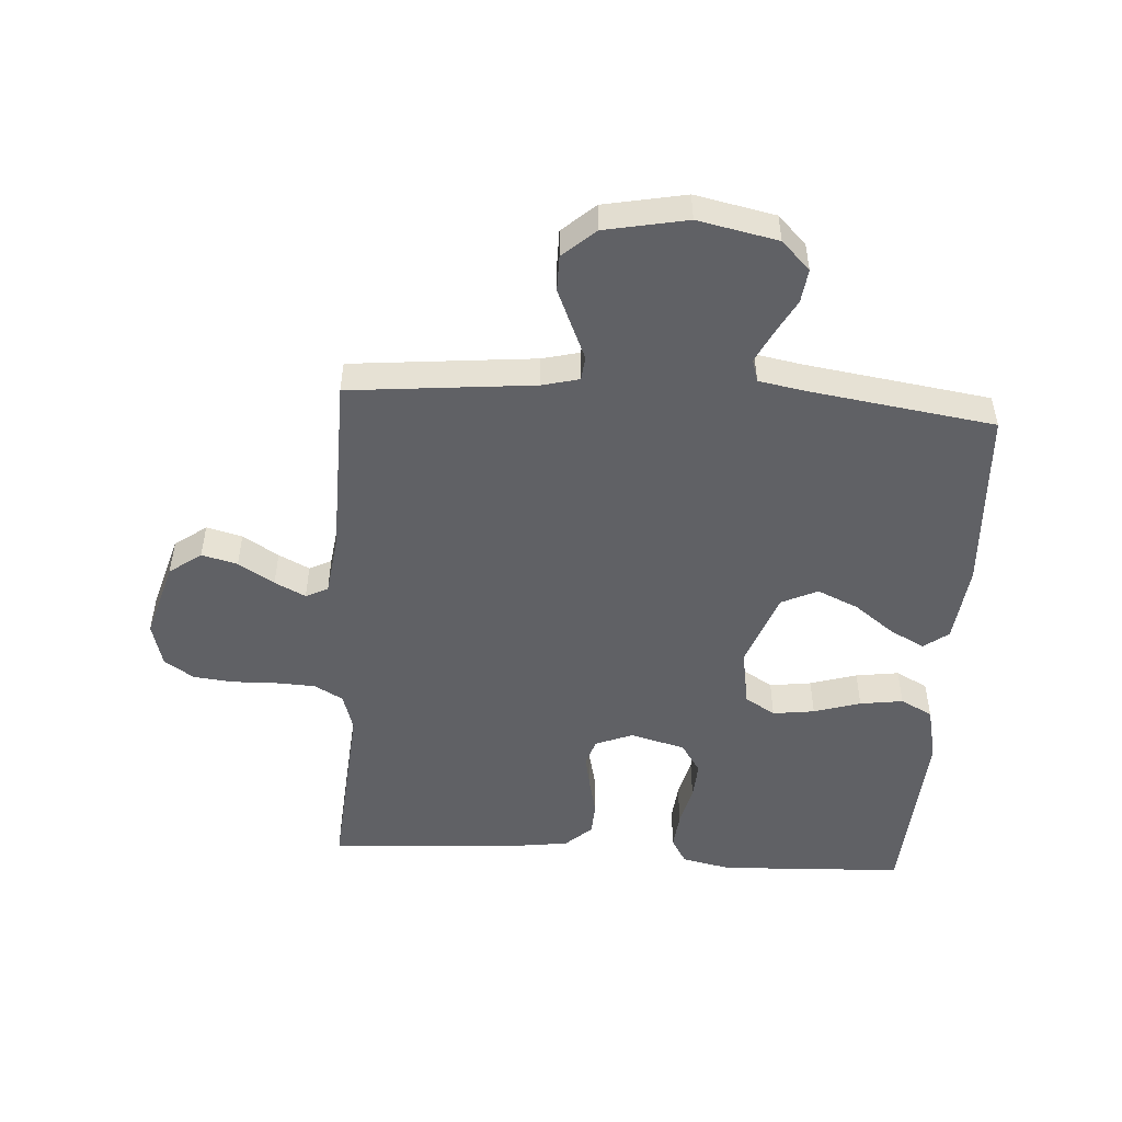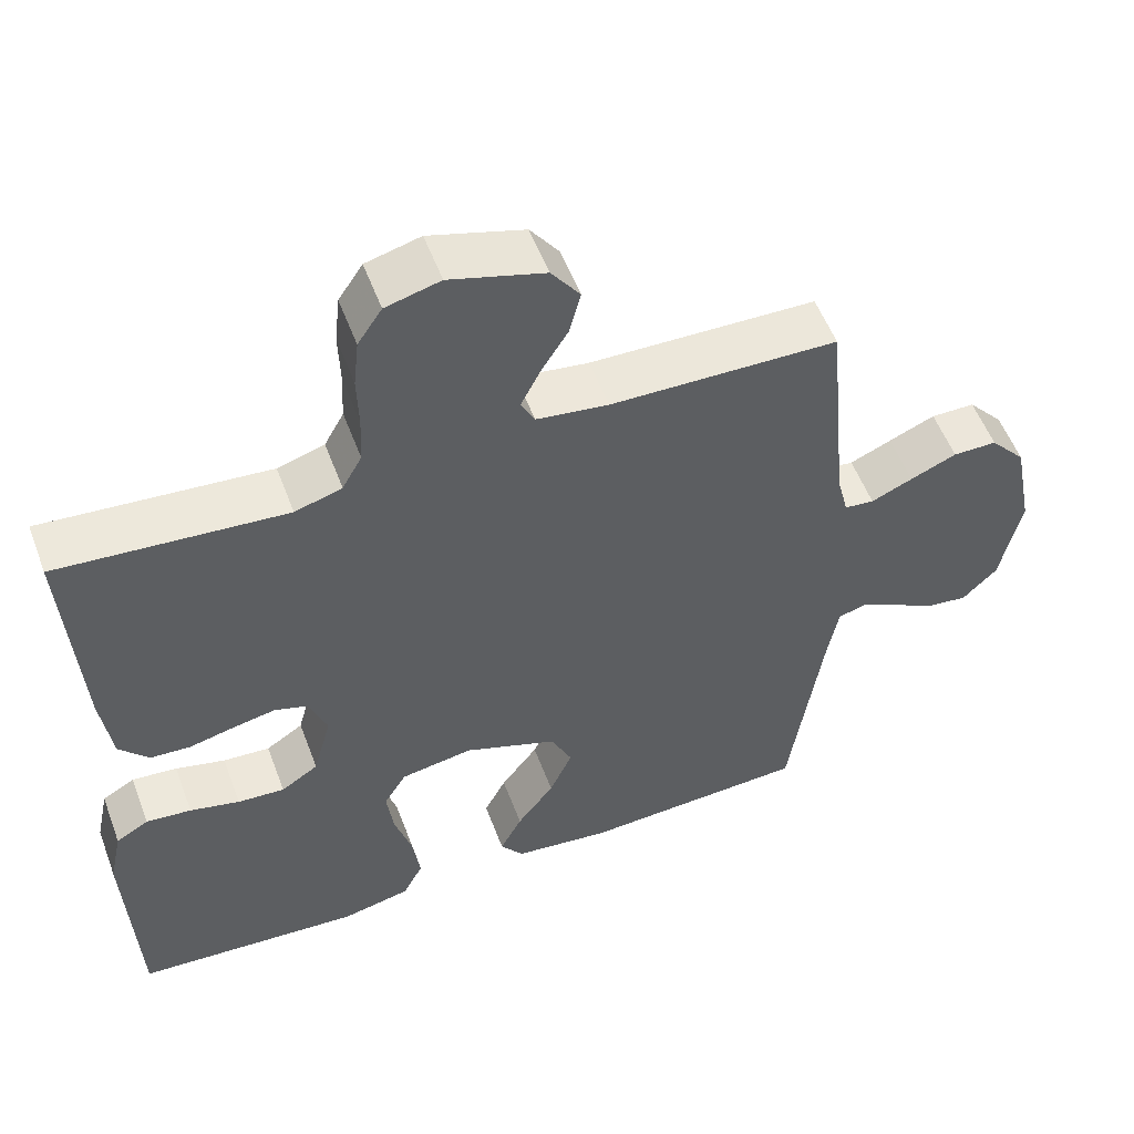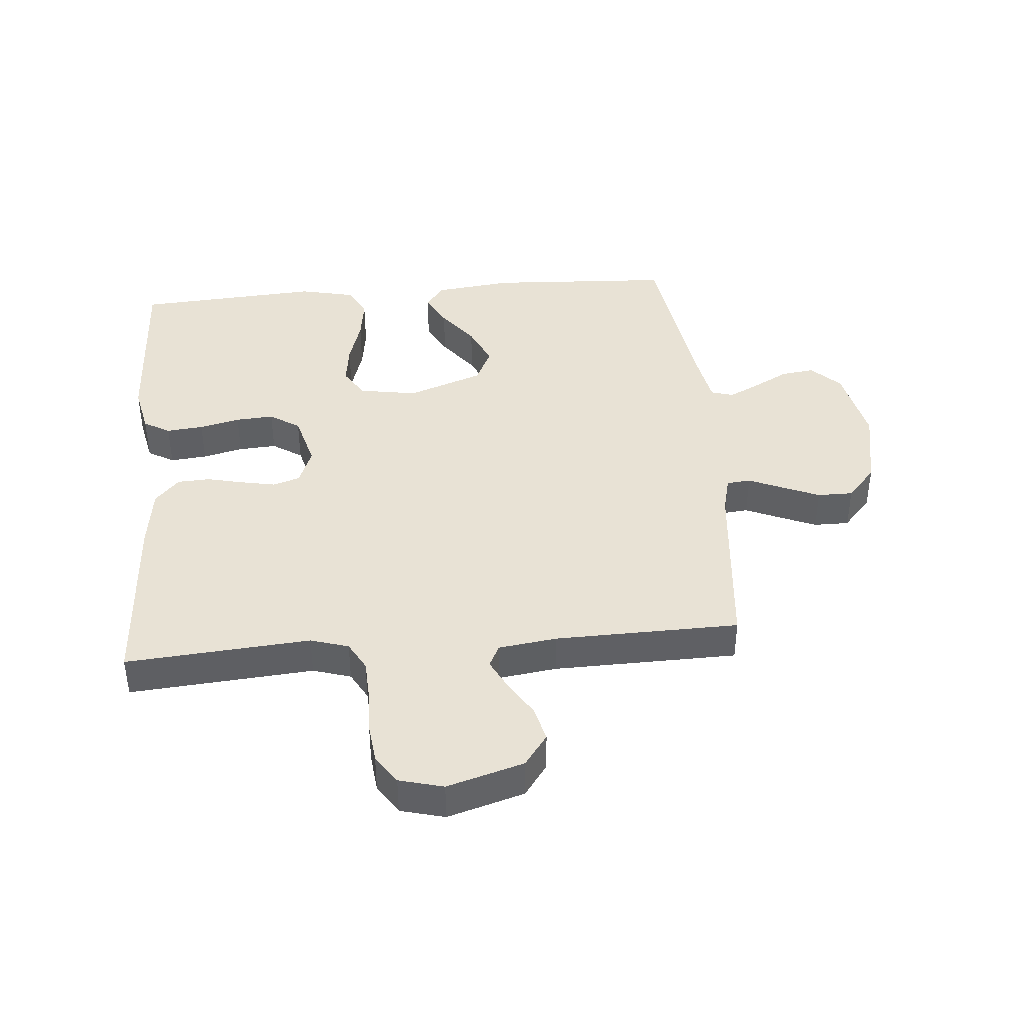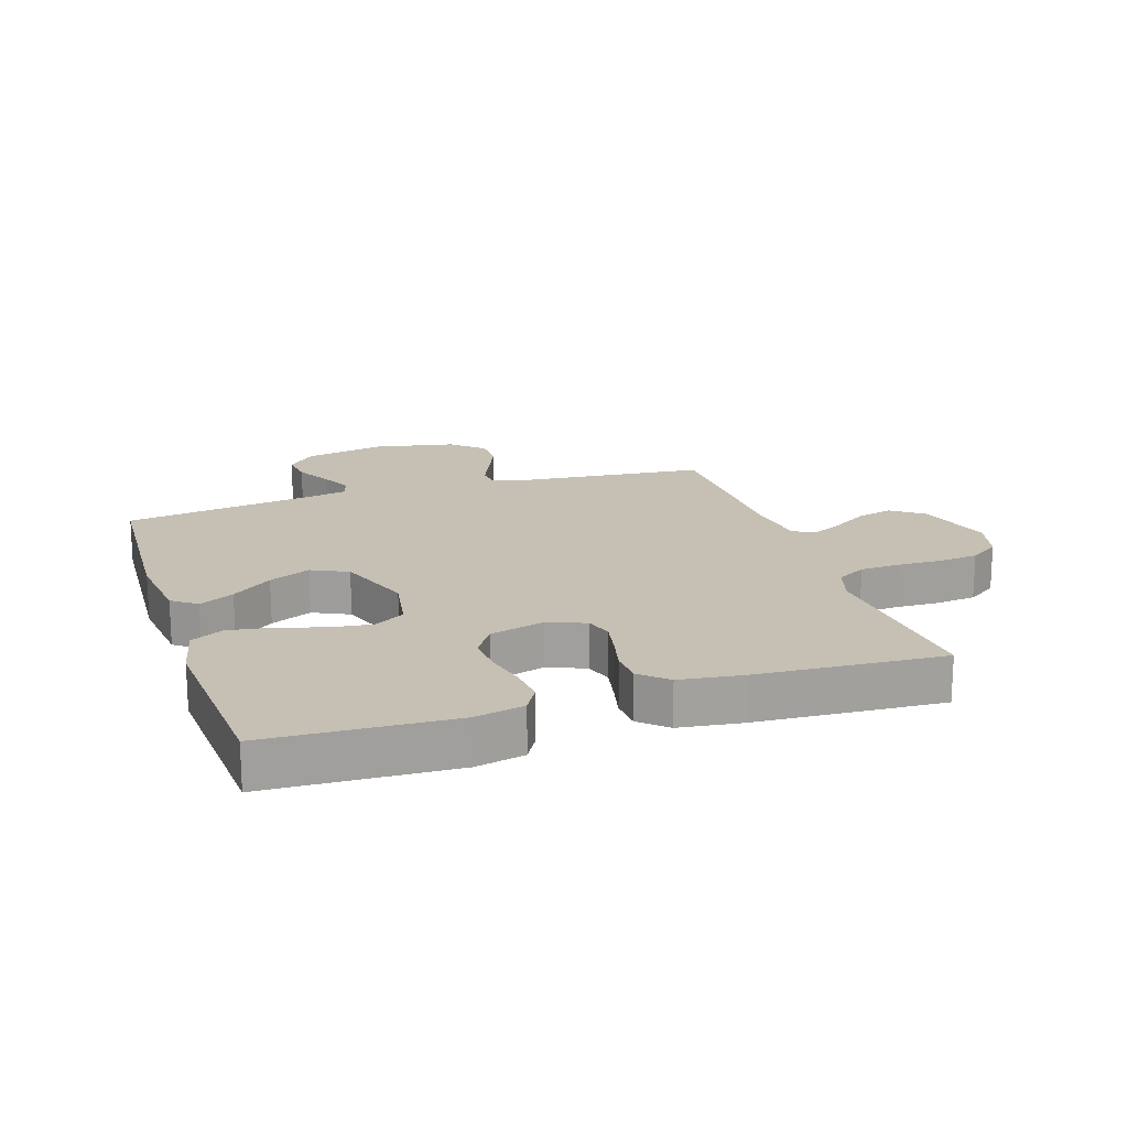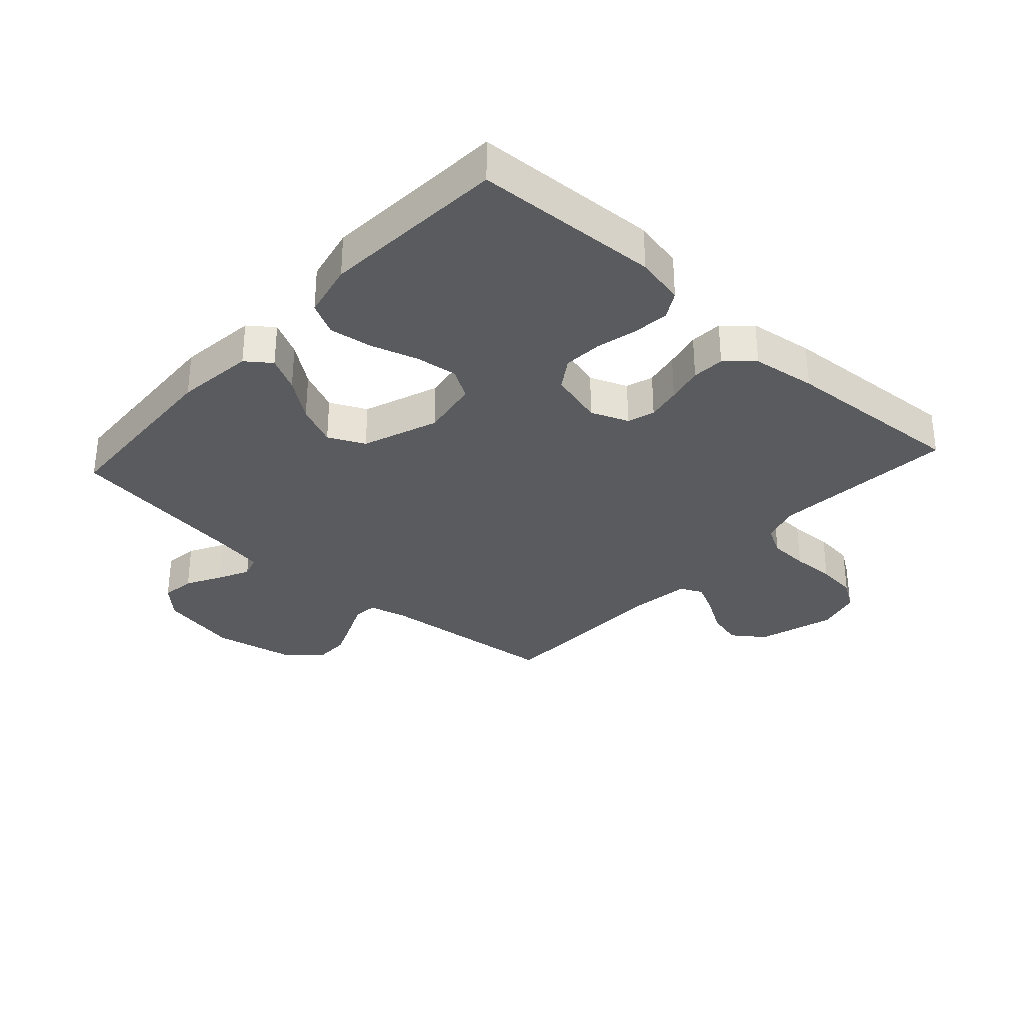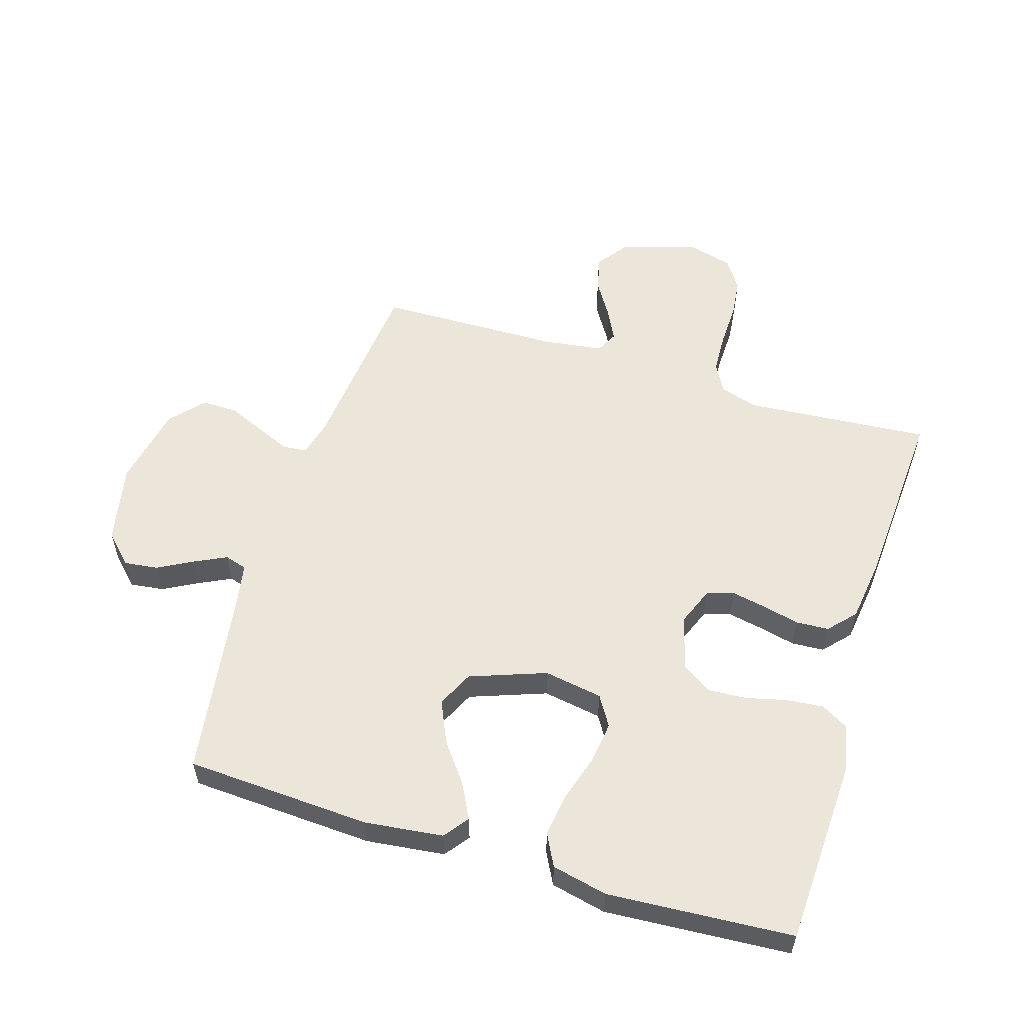
<metadata>
{"format":"obj","ext":"obj","renderer":"f3d","projection":"perspective","resolution":1024,"background":"white","views":[{"elev":-50.1,"azim":86.3,"up":"+Y"},{"elev":54.3,"azim":-20.4,"up":"+Z"},{"elev":40.9,"azim":-4.9,"up":"+Y"},{"elev":18.1,"azim":-108.1,"up":"+Y"},{"elev":-32.2,"azim":-132.2,"up":"+Y"},{"elev":56.1,"azim":-162.8,"up":"+Y"}]}
</metadata>
<code>
v 0.5 0.07 -0.5
v 0.2 0.07 -0.516
v 0.073 0.07 -0.501
v 0.043 0.07 -0.461
v 0.072 0.07 -0.405
v 0.121 0.07 -0.34
v 0.151 0.07 -0.273
v 0.123 0.07 -0.214
v 0 0.07 -0.169
v -0.095 0.07 -0.185
v -0.125 0.07 -0.234
v -0.116 0.07 -0.302
v -0.093 0.07 -0.378
v -0.083 0.07 -0.448
v -0.11 0.07 -0.5
v -0.2 0.07 -0.52
v -0.5 0.07 -0.5
v -0.513 0.07 -0.2
v -0.496 0.07 -0.12
v -0.453 0.07 -0.095
v -0.393 0.07 -0.101
v -0.327 0.07 -0.117
v -0.265 0.07 -0.121
v -0.216 0.07 -0.089
v -0.192 0.07 0
v -0.216 0.07 0.061
v -0.26 0.07 0.075
v -0.316 0.07 0.064
v -0.376 0.07 0.05
v -0.429 0.07 0.053
v -0.468 0.07 0.096
v -0.482 0.07 0.2
v -0.5 0.07 0.5
v -0.2 0.07 0.476
v -0.138 0.07 0.495
v -0.112 0.07 0.542
v -0.109 0.07 0.607
v -0.111 0.07 0.678
v -0.104 0.07 0.743
v -0.072 0.07 0.791
v 0 0.07 0.81
v 0.125 0.07 0.773
v 0.163 0.07 0.721
v 0.148 0.07 0.663
v 0.112 0.07 0.605
v 0.087 0.07 0.555
v 0.105 0.07 0.519
v 0.2 0.07 0.506
v 0.5 0.07 0.5
v 0.529 0.07 0.2
v 0.544 0.07 0.14
v 0.583 0.07 0.136
v 0.638 0.07 0.16
v 0.699 0.07 0.186
v 0.757 0.07 0.186
v 0.804 0.07 0.133
v 0.83 0.07 0
v 0.803 0.07 -0.13
v 0.757 0.07 -0.176
v 0.702 0.07 -0.169
v 0.645 0.07 -0.138
v 0.594 0.07 -0.113
v 0.558 0.07 -0.124
v 0.544 0.07 -0.2
v 0.5 0 -0.5
v 0.2 0 -0.516
v 0.073 0 -0.501
v 0.043 0 -0.461
v 0.072 0 -0.405
v 0.121 0 -0.34
v 0.151 0 -0.273
v 0.123 0 -0.214
v 0 0 -0.169
v -0.095 0 -0.185
v -0.125 0 -0.234
v -0.116 0 -0.302
v -0.093 0 -0.378
v -0.083 0 -0.448
v -0.11 0 -0.5
v -0.2 0 -0.52
v -0.5 0 -0.5
v -0.513 0 -0.2
v -0.496 0 -0.12
v -0.453 0 -0.095
v -0.393 0 -0.101
v -0.327 0 -0.117
v -0.265 0 -0.121
v -0.216 0 -0.089
v -0.192 0 0
v -0.216 0 0.061
v -0.26 0 0.075
v -0.316 0 0.064
v -0.376 0 0.05
v -0.429 0 0.053
v -0.468 0 0.096
v -0.482 0 0.2
v -0.5 0 0.5
v -0.2 0 0.476
v -0.138 0 0.495
v -0.112 0 0.542
v -0.109 0 0.607
v -0.111 0 0.678
v -0.104 0 0.743
v -0.072 0 0.791
v 0 0 0.81
v 0.125 0 0.773
v 0.163 0 0.721
v 0.148 0 0.663
v 0.112 0 0.605
v 0.087 0 0.555
v 0.105 0 0.519
v 0.2 0 0.506
v 0.5 0 0.5
v 0.529 0 0.2
v 0.544 0 0.14
v 0.583 0 0.136
v 0.638 0 0.16
v 0.699 0 0.186
v 0.757 0 0.186
v 0.804 0 0.133
v 0.83 0 0
v 0.803 0 -0.13
v 0.757 0 -0.176
v 0.702 0 -0.169
v 0.645 0 -0.138
v 0.594 0 -0.113
v 0.558 0 -0.124
v 0.544 0 -0.2
f 58 59 60 61
f 58 61 62
f 57 58 62
f 56 57 62 63
f 52 53 54 55
f 52 55 56 63
f 48 49 50
f 47 48 50 51
f 42 43 44 45
f 42 45 46
f 41 42 46
f 40 41 46
f 37 38 39 40
f 36 37 40 46
f 35 36 46 47
f 31 32 33 34
f 28 29 30 31
f 27 28 31 34
f 26 27 34 35
f 19 20 21 22
f 19 22 23
f 18 19 23
f 17 18 23
f 16 17 23 24
f 12 13 14 15
f 11 12 15 16
f 3 4 5 6
f 3 6 7
f 64 1 2 3
f 64 3 7
f 51 52 63 64
f 51 64 7 8
f 47 51 8 9
f 25 26 35 47
f 25 47 9 10
f 11 16 24 25
f 10 11 25
f 125 124 123 122
f 126 125 122
f 126 122 121
f 127 126 121 120
f 119 118 117 116
f 127 120 119 116
f 114 113 112
f 115 114 112 111
f 109 108 107 106
f 110 109 106
f 110 106 105
f 110 105 104
f 104 103 102 101
f 110 104 101 100
f 111 110 100 99
f 98 97 96 95
f 95 94 93 92
f 98 95 92 91
f 99 98 91 90
f 86 85 84 83
f 87 86 83
f 87 83 82
f 87 82 81
f 88 87 81 80
f 79 78 77 76
f 80 79 76 75
f 70 69 68 67
f 71 70 67
f 67 66 65 128
f 71 67 128
f 128 127 116 115
f 72 71 128 115
f 73 72 115 111
f 111 99 90 89
f 74 73 111 89
f 89 88 80 75
f 89 75 74
f 1 65 66 2
f 2 66 67 3
f 3 67 68 4
f 4 68 69 5
f 5 69 70 6
f 6 70 71 7
f 7 71 72 8
f 8 72 73 9
f 9 73 74 10
f 10 74 75 11
f 11 75 76 12
f 12 76 77 13
f 13 77 78 14
f 14 78 79 15
f 15 79 80 16
f 16 80 81 17
f 17 81 82 18
f 18 82 83 19
f 19 83 84 20
f 20 84 85 21
f 21 85 86 22
f 22 86 87 23
f 23 87 88 24
f 24 88 89 25
f 25 89 90 26
f 26 90 91 27
f 27 91 92 28
f 28 92 93 29
f 29 93 94 30
f 30 94 95 31
f 31 95 96 32
f 32 96 97 33
f 33 97 98 34
f 34 98 99 35
f 35 99 100 36
f 36 100 101 37
f 37 101 102 38
f 38 102 103 39
f 39 103 104 40
f 40 104 105 41
f 41 105 106 42
f 42 106 107 43
f 43 107 108 44
f 44 108 109 45
f 45 109 110 46
f 46 110 111 47
f 47 111 112 48
f 48 112 113 49
f 49 113 114 50
f 50 114 115 51
f 51 115 116 52
f 52 116 117 53
f 53 117 118 54
f 54 118 119 55
f 55 119 120 56
f 56 120 121 57
f 57 121 122 58
f 58 122 123 59
f 59 123 124 60
f 60 124 125 61
f 61 125 126 62
f 62 126 127 63
f 63 127 128 64
f 64 128 65 1

</code>
